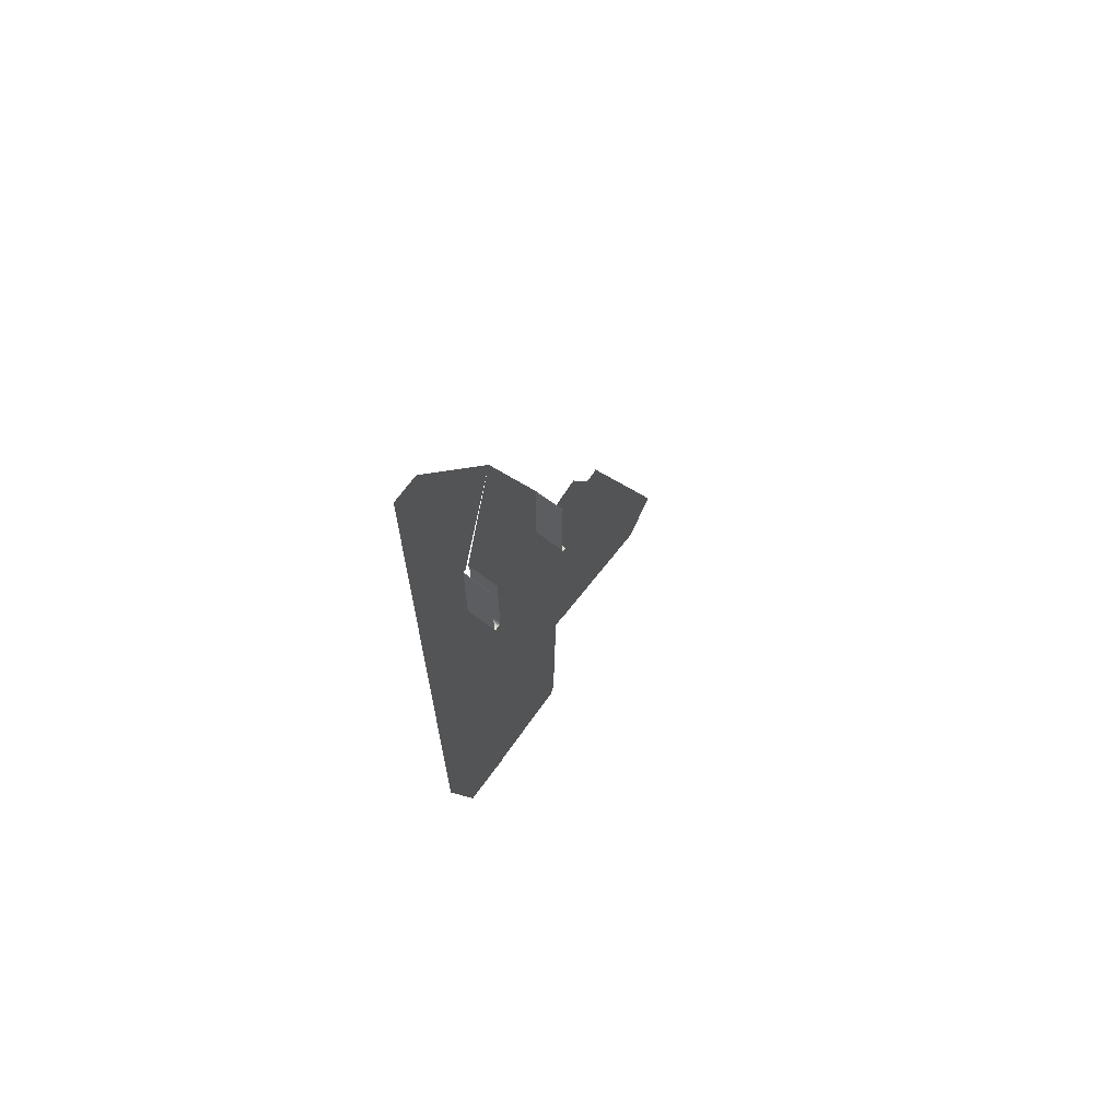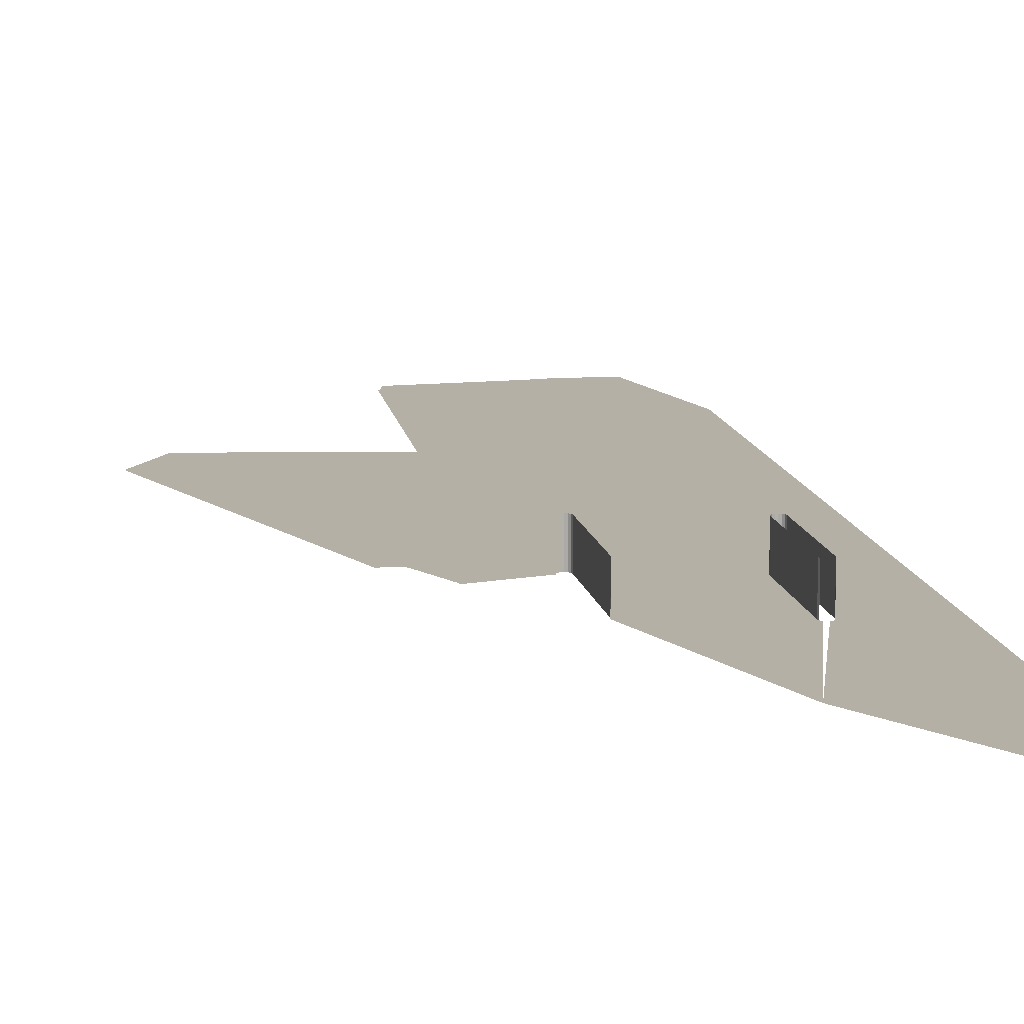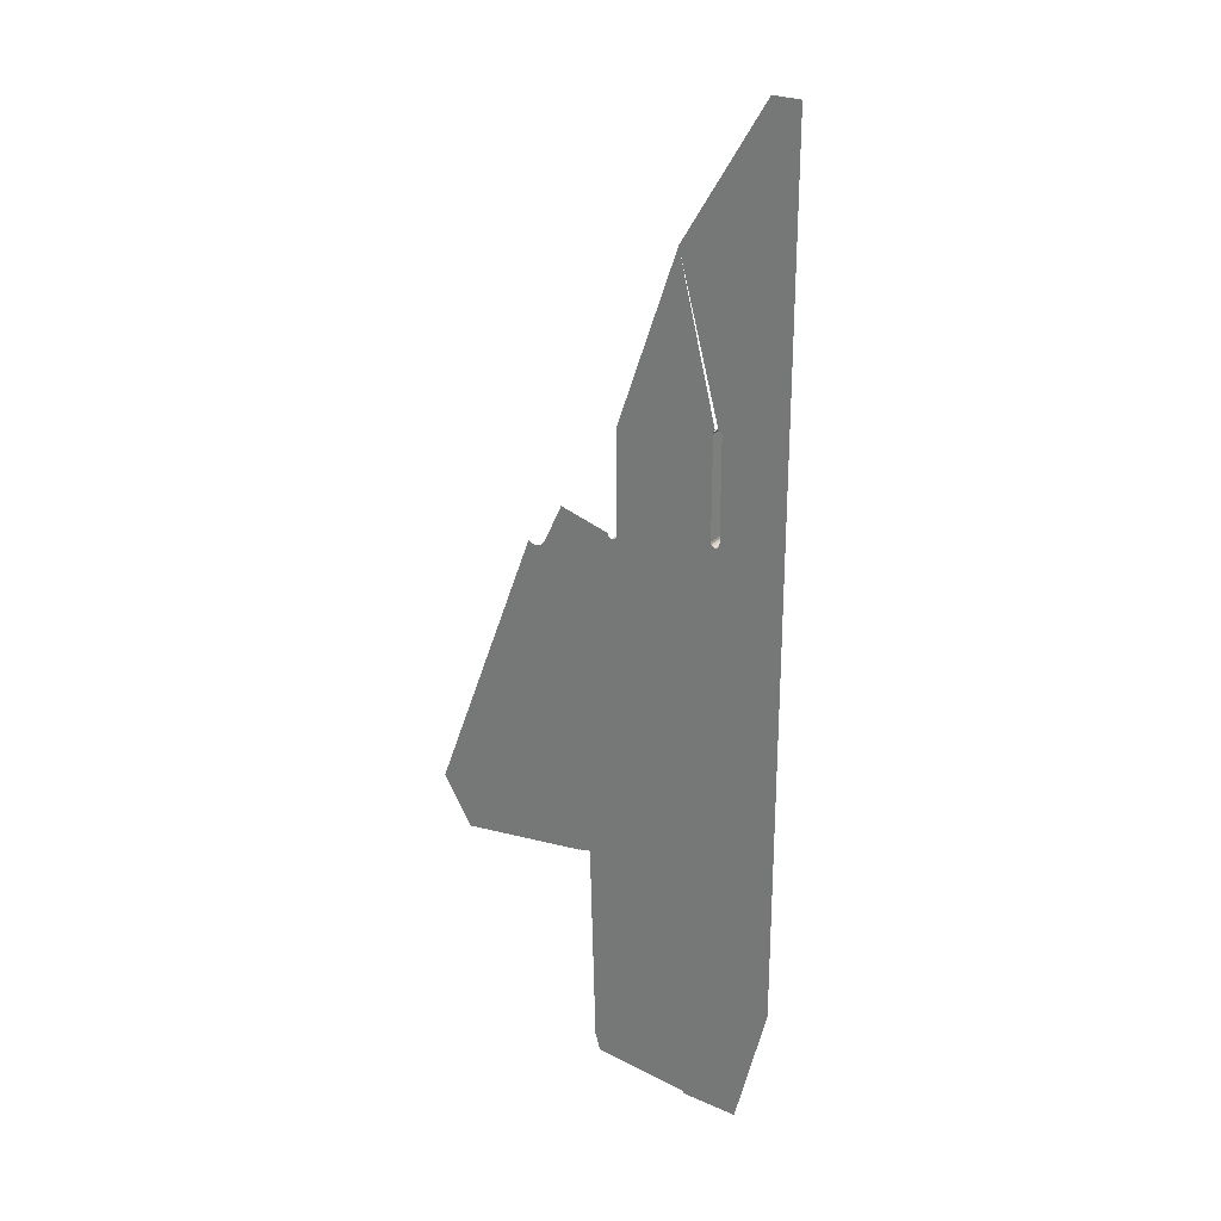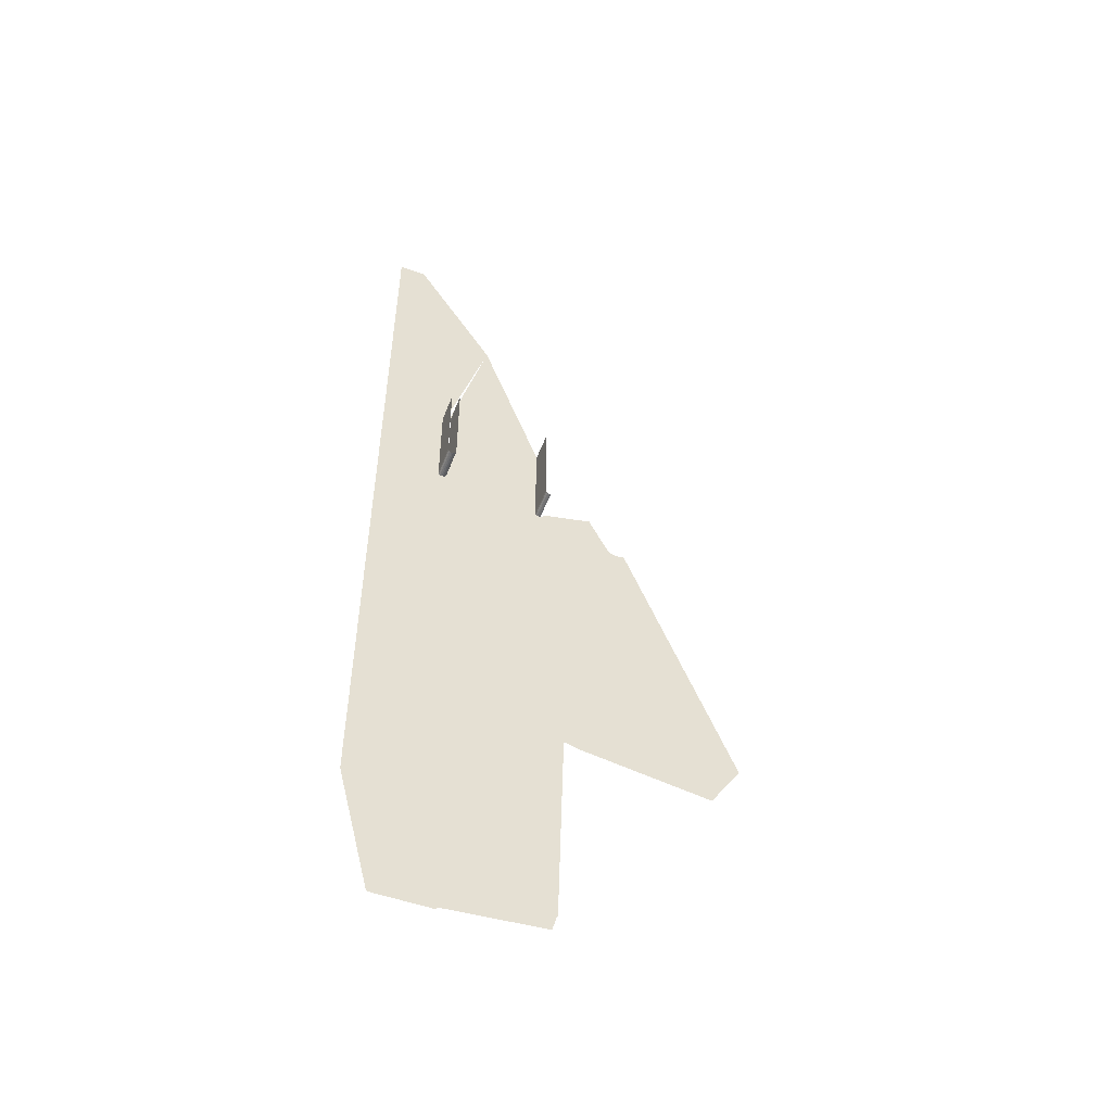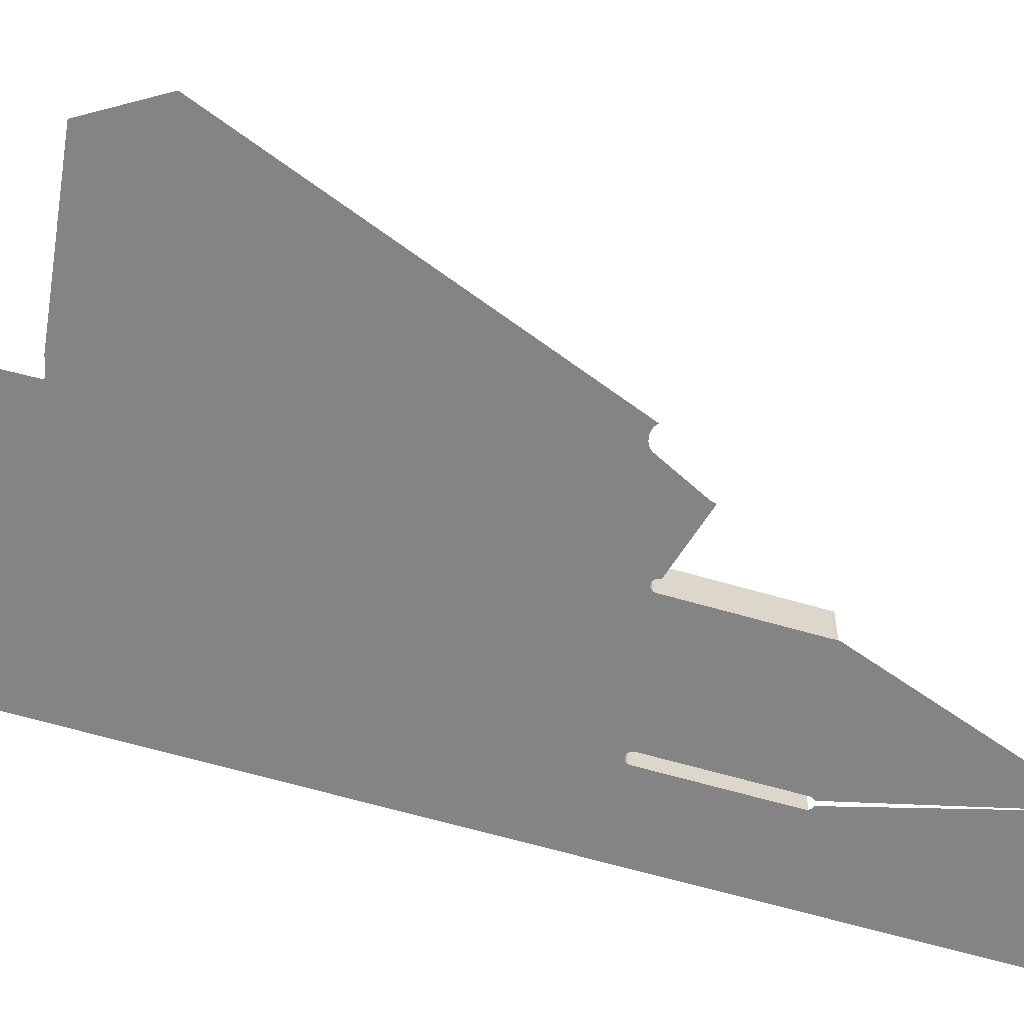
<metadata>
{"format":"obj","ext":"obj","renderer":"f3d","projection":"perspective","resolution":1024,"background":"white","views":[{"elev":69.2,"azim":-53.8,"up":"+Y"},{"elev":11.7,"azim":170.3,"up":"+Z"},{"elev":26.6,"azim":-145.6,"up":"+Y"},{"elev":-53.0,"azim":-20.7,"up":"+Y"},{"elev":-61.3,"azim":73.3,"up":"+Z"}]}
</metadata>
<code>
o LM_L_LLO_Playfield
v 39.21 1322 5.176e-06
v 25.43 1094 3.451e-06
v 26.14 1094 3.451e-06
v 38.15 1323 5.176e-06
v 24.92 1095 3.451e-06
v 25.43 1094 3.451e-06
v 24.73 1096 3.451e-06
v 24.92 1095 3.451e-06
v 37.38 1324 5.176e-06
v 39.21 1322 5.176e-06
v 26.14 1094 3.451e-06
v 68.36 1094 7.886e-06
v 68.36 1094 7.886e-06
v 68.96 1094 7.886e-06
v 61.21 1322 7.394e-06
v 61.91 1322 7.394e-06
v 68.96 1094 7.886e-06
v 69.66 1094 7.886e-06
v 62.26 1323 7.394e-06
v 69.66 1094 7.886e-06
v 70.17 1095 7.886e-06
v 63.03 1324 7.394e-06
v 70.17 1095 7.886e-06
v 70.36 1096 7.886e-06
v 108.4 1099 1.149e-05
v 101.4 1328 1.1e-05
v 70.36 1096 7.886e-06
v 146.4 1102 1.51e-05
v 101.4 1328 1.1e-05
v 108.4 1099 1.149e-05
v 24.73 1096 3.451e-06
v 37.1 1325 5.176e-06
v 0 1194 -0
v 101.4 1328 1.1e-05
v 146.4 1102 1.51e-05
v 146.4 1104 1.51e-05
v 101.4 1329 1.1e-05
v 146.4 1104 1.51e-05
v 149 1113 1.51e-05
v 102.6 1333 1.1e-05
v 149 1113 1.51e-05
v 149.9 1115 1.639e-05
v 39.21 1322 5.176e-06
v 38.85 1322 5.176e-06
v 25.43 1094 3.451e-06
v 38.15 1323 5.176e-06
v 25.43 1094 3.451e-06
v 38.85 1322 5.176e-06
v 38.15 1323 5.176e-06
v 37.89 1323 5.176e-06
v 24.92 1095 3.451e-06
v 37.38 1324 5.176e-06
v 24.92 1095 3.451e-06
v 37.89 1323 5.176e-06
v 37.29 1324 5.176e-06
v 24.73 1096 3.451e-06
v 37.38 1324 5.176e-06
v 37.1 1325 5.176e-06
v 24.73 1096 3.451e-06
v 37.29 1324 5.176e-06
v 60.32 1322 7.394e-06
v 39.21 1322 5.176e-06
v 68.36 1094 7.886e-06
v 60.32 1322 7.394e-06
v 68.36 1094 7.886e-06
v 60.91 1322 7.394e-06
v 60.91 1322 7.394e-06
v 68.36 1094 7.886e-06
v 61.21 1322 7.394e-06
v 61.21 1322 7.394e-06
v 68.96 1094 7.886e-06
v 61.91 1322 7.394e-06
v 61.91 1322 7.394e-06
v 69.66 1094 7.886e-06
v 62.26 1323 7.394e-06
v 70.17 1095 7.886e-06
v 62.52 1323 7.394e-06
v 62.26 1323 7.394e-06
v 62.52 1323 7.394e-06
v 70.17 1095 7.886e-06
v 63.03 1324 7.394e-06
v 70.36 1096 7.886e-06
v 63.13 1324 7.394e-06
v 63.03 1324 7.394e-06
v 63.13 1324 7.394e-06
v 63.32 1325 7.394e-06
v 70.36 1096 7.886e-06
v 101.4 1328 1.1e-05
v 63.32 1325 7.394e-06
v 154.3 1278 1.653e-05
v 103.1 1334 1.165e-05
v 149.9 1115 1.639e-05
v 146.4 1104 1.51e-05
v 101.4 1329 1.1e-05
v 101.4 1328 1.1e-05
v 149 1113 1.51e-05
v 102.6 1333 1.1e-05
v 101.4 1329 1.1e-05
v 149.9 1115 1.639e-05
v 103.1 1334 1.165e-05
v 102.6 1333 1.1e-05
v 0 1194 -0
v 24.73 1374 3.451e-06
v 0 1333 -0
v 37.1 1325 5.176e-06
v 24.73 1374 3.451e-06
v 0 1194 -0
v 155 1278 1.653e-05
v 158.7 1441 1.667e-05
v 154.3 1278 1.653e-05
v 164.2 1276 1.696e-05
v 158.7 1441 1.667e-05
v 163.5 1276 1.653e-05
v 163.5 1276 1.653e-05
v 158.7 1441 1.667e-05
v 158.7 1278 1.667e-05
v 155.9 1278 1.653e-05
v 158.7 1441 1.667e-05
v 155 1278 1.653e-05
v 155.9 1278 1.653e-05
v 158.7 1278 1.667e-05
v 158.7 1441 1.667e-05
v 264.9 1261 2.782e-05
v 158.7 1441 1.667e-05
v 164.2 1276 1.696e-05
v 154.3 1278 1.653e-05
v 158.7 1441 1.667e-05
v 103.1 1334 1.165e-05
v 24.73 1374 3.451e-06
v 0 1472 -0
v 0 1333 -0
v 264.9 1261 2.782e-05
v 288.2 1299 2.963e-05
v 158.7 1441 1.667e-05
v 39.21 1322 5.176e-06
v 52.27 1550 6.902e-06
v 38.85 1322 5.176e-06
v 38.85 1322 5.176e-06
v 52.27 1550 6.902e-06
v 38.15 1323 5.176e-06
v 38.15 1323 5.176e-06
v 50.87 1551 6.902e-06
v 37.89 1323 5.176e-06
v 50.87 1551 6.902e-06
v 37.38 1324 5.176e-06
v 49.84 1552 6.902e-06
v 37.29 1324 5.176e-06
v 37.1 1325 5.176e-06
v 37.29 1324 5.176e-06
v 49.84 1552 6.902e-06
v 52.27 1550 6.902e-06
v 39.21 1322 5.176e-06
v 60.32 1322 7.394e-06
v 53.46 1550 6.902e-06
v 53.46 1550 6.902e-06
v 61.91 1322 7.394e-06
v 53.46 1550 6.902e-06
v 61.21 1322 7.394e-06
v 62.26 1323 7.394e-06
v 54.87 1551 6.902e-06
v 61.91 1322 7.394e-06
v 62.52 1323 7.394e-06
v 54.87 1551 6.902e-06
v 62.26 1323 7.394e-06
v 63.03 1324 7.394e-06
v 54.87 1551 6.902e-06
v 62.52 1323 7.394e-06
v 63.13 1324 7.394e-06
v 55.89 1552 6.902e-06
v 63.03 1324 7.394e-06
v 63.13 1324 7.394e-06
v 63.32 1325 7.394e-06
v 56.27 1554 6.902e-06
v 101.4 1328 1.1e-05
v 56.27 1554 6.902e-06
v 63.32 1325 7.394e-06
v 37.1 1325 5.176e-06
v 49.46 1554 6.902e-06
v 24.73 1374 3.451e-06
v 101.4 1329 1.1e-05
v 56.27 1554 6.902e-06
v 101.4 1328 1.1e-05
v 102.6 1333 1.1e-05
v 56.27 1554 6.902e-06
v 101.4 1329 1.1e-05
v 103.1 1334 1.165e-05
v 56.27 1554 6.902e-06
v 102.6 1333 1.1e-05
v 24.73 1374 3.451e-06
v 49.46 1554 6.902e-06
v 0 1472 -0
v 158.7 1441 1.667e-05
v 56.27 1554 6.902e-06
v 103.1 1334 1.165e-05
v 288.2 1299 2.963e-05
v 205.4 1516 2.027e-05
v 158.7 1441 1.667e-05
v 52.27 1550 6.902e-06
v 50.87 1551 6.902e-06
v 38.15 1323 5.176e-06
v 50.87 1551 6.902e-06
v 49.84 1552 6.902e-06
v 37.38 1324 5.176e-06
v 49.84 1552 6.902e-06
v 49.46 1554 6.902e-06
v 37.1 1325 5.176e-06
v 53.46 1550 6.902e-06
v 52.27 1550 6.902e-06
v 60.32 1322 7.394e-06
v 61.91 1322 7.394e-06
v 54.87 1551 6.902e-06
v 53.46 1550 6.902e-06
v 63.03 1324 7.394e-06
v 55.89 1552 6.902e-06
v 54.87 1551 6.902e-06
v 56.27 1554 6.902e-06
v 55.89 1552 6.902e-06
v 63.13 1324 7.394e-06
v 52.27 1550 23.53
v 50.87 1551 23.53
v 50.87 1551 6.902e-06
v 53.46 1550 23.53
v 52.27 1550 23.53
v 52.27 1550 6.902e-06
v 50.87 1551 23.53
v 49.84 1552 23.53
v 49.84 1552 6.902e-06
v 54.87 1551 23.53
v 53.46 1550 23.53
v 53.46 1550 6.902e-06
v 49.84 1552 23.53
v 49.46 1554 23.53
v 49.46 1554 6.902e-06
v 55.89 1552 23.53
v 54.87 1551 23.53
v 54.87 1551 6.902e-06
v 56.27 1554 23.53
v 55.89 1552 23.53
v 55.89 1552 6.902e-06
v 134 1535 23.53
v 132.6 1536 23.53
v 132.6 1536 1.467e-05
v 135.2 1535 23.53
v 134 1535 23.53
v 134 1535 1.467e-05
v 132.6 1536 23.53
v 131.6 1537 23.53
v 131.6 1537 1.467e-05
v 131.6 1537 23.53
v 131.2 1539 23.53
v 131.2 1539 1.467e-05
v 199.3 1514 2.027e-05
v 196.8 1514 2.027e-05
v 158.7 1441 1.667e-05
v 196.8 1514 2.027e-05
v 194.8 1515 1.984e-05
v 158.7 1441 1.667e-05
v 201.7 1514 2.027e-05
v 199.3 1514 2.027e-05
v 158.7 1441 1.667e-05
v 194.8 1515 1.984e-05
v 193.4 1516 1.984e-05
v 158.7 1441 1.667e-05
v 52.27 1550 6.902e-06
v 50.87 1551 6.902e-06
v 50.87 1551 23.53
v 49.84 1552 6.902e-06
v 53.46 1550 6.902e-06
v 53.46 1550 23.53
v 52.27 1550 6.902e-06
v 203.3 1515 2.114e-05
v 201.7 1514 2.027e-05
v 158.7 1441 1.667e-05
v 193.4 1516 1.984e-05
v 192.4 1518 1.984e-05
v 158.7 1441 1.667e-05
v 56.27 1554 6.902e-06
v 158.7 1441 1.667e-05
v 132.6 1536 1.467e-05
v 0 1472 -0
v 49.46 1554 6.902e-06
v 0 1611 -0
v 54.87 1551 6.902e-06
v 205.4 1516 2.027e-05
v 203.3 1515 2.114e-05
v 158.7 1441 1.667e-05
v 49.84 1552 6.902e-06
v 49.84 1552 23.53
v 49.46 1554 6.902e-06
v 132.6 1536 1.467e-05
v 158.7 1441 1.667e-05
v 134 1535 1.467e-05
v 134 1535 1.467e-05
v 158.7 1441 1.667e-05
v 135.2 1535 1.467e-05
v 55.89 1552 6.902e-06
v 55.89 1552 23.53
v 54.87 1551 6.902e-06
v 135.2 1535 1.467e-05
v 158.7 1441 1.667e-05
v 136.6 1536 1.725e-05
v 158.7 1441 1.667e-05
v 137.7 1537 1.725e-05
v 136.6 1536 1.725e-05
v 56.27 1554 6.902e-06
v 158.7 1441 1.667e-05
v 138 1539 1.725e-05
v 137.7 1537 1.725e-05
v 192.4 1518 1.984e-05
v 178.3 1546 1.812e-05
v 158.7 1441 1.667e-05
v 56.27 1630 23.53
v 56.27 1554 23.53
v 56.27 1554 6.902e-06
v 134 1535 1.467e-05
v 134 1535 23.53
v 132.6 1536 1.467e-05
v 135.2 1535 1.467e-05
v 177.5 1549 1.769e-05
v 138 1539 1.725e-05
v 158.7 1441 1.667e-05
v 132.6 1536 1.467e-05
v 131.6 1537 1.467e-05
v 131.6 1537 23.53
v 131.2 1539 1.467e-05
v 178.3 1546 1.812e-05
v 177.8 1548 1.596e-05
v 158.7 1441 1.667e-05
v 177.8 1548 1.596e-05
v 177.5 1549 1.769e-05
v 158.7 1441 1.667e-05
v 49.46 1554 6.902e-06
v 49.46 1554 23.53
v 49.46 1630 6.902e-06
v 131.6 1537 1.467e-05
v 56.27 1554 6.902e-06
v 132.6 1536 1.467e-05
v 131.6 1537 1.467e-05
v 131.2 1539 1.467e-05
v 56.27 1554 6.902e-06
v 49.46 1630 23.53
v 131.2 1539 1.467e-05
v 131.2 1539 23.53
v 131.2 1615 1.725e-05
v 131.2 1539 23.53
v 131.2 1615 23.53
v 131.2 1615 1.725e-05
v 56.27 1630 6.902e-06
v 131.2 1615 1.725e-05
v 56.27 1554 6.902e-06
v 131.2 1539 1.467e-05
v 49.46 1630 23.53
v 49.84 1632 23.53
v 49.84 1632 6.902e-06
v 55.89 1632 23.53
v 56.27 1630 23.53
v 56.27 1630 6.902e-06
v 131.2 1615 23.53
v 131.6 1617 23.53
v 131.6 1617 1.725e-05
v 49.46 1630 6.902e-06
v 49.46 1630 23.53
v 49.84 1632 6.902e-06
v 131.2 1615 1.725e-05
v 56.27 1630 6.902e-06
v 56.27 1554 6.902e-06
v 55.89 1632 6.902e-06
v 49.46 1554 6.902e-06
v 0 1750 -0
v 0 1611 -0
v 131.2 1615 1.725e-05
v 49.46 1554 6.902e-06
v 49.46 1630 6.902e-06
v 0 1750 -0
v 131.2 1615 1.725e-05
v 55.89 1632 6.902e-06
v 56.27 1630 6.902e-06
v 131.2 1615 1.725e-05
v 54.87 1633 6.902e-06
v 55.89 1632 6.902e-06
v 49.84 1632 6.902e-06
v 0 1750 -0
v 49.46 1630 6.902e-06
v 50.87 1633 6.902e-06
v 0 1750 -0
v 49.84 1632 6.902e-06
v 52.27 1633 6.902e-06
v 0 1750 -0
v 50.87 1633 6.902e-06
v 131.2 1615 1.725e-05
v 84.45 1750 8.871e-06
v 54.87 1633 6.902e-06
v 84.45 1750 8.871e-06
v 131.2 1615 1.725e-05
v 131.6 1617 1.725e-05
v 84.45 1750 8.871e-06
v 0 1750 -0
v 52.27 1633 6.902e-06
v 0 1750 -0
v 84.45 1750 8.871e-06
v 21.11 1853 2.217e-06
v 21.11 1853 2.217e-06
v 0 1853 -0
v 0 1750 -0
f 3 2 1
f 6 5 4
f 9 8 7
f 12 11 10
f 15 14 13
f 18 17 16
f 21 20 19
f 24 23 22
f 27 26 25
f 30 29 28
f 33 32 31
f 36 35 34
f 39 38 37
f 42 41 40
f 45 44 43
f 48 47 46
f 51 50 49
f 54 53 52
f 57 56 55
f 60 59 58
f 63 62 61
f 66 65 64
f 69 68 67
f 72 71 70
f 75 74 73
f 78 77 76
f 81 80 79
f 84 83 82
f 86 24 85
f 89 88 87
f 92 91 90
f 95 94 93
f 98 97 96
f 101 100 99
f 104 103 102
f 107 106 105
f 110 109 108
f 113 112 111
f 116 115 114
f 119 118 117
f 122 121 120
f 125 124 123
f 128 127 126
f 131 130 129
f 134 133 132
f 137 136 135
f 140 139 138
f 143 142 141
f 52 144 54
f 147 146 145
f 150 149 148
f 153 152 151
f 64 154 66
f 67 155 69
f 158 157 156
f 161 160 159
f 164 163 162
f 167 166 165
f 170 169 168
f 173 172 171
f 176 175 174
f 179 178 177
f 182 181 180
f 185 184 183
f 188 187 186
f 191 190 189
f 194 193 192
f 197 196 195
f 200 199 198
f 203 202 201
f 206 205 204
f 209 208 207
f 212 211 210
f 215 214 213
f 218 217 216
f 221 220 219
f 224 223 222
f 227 226 225
f 230 229 228
f 233 232 231
f 236 235 234
f 239 238 237
f 242 241 240
f 245 244 243
f 248 247 246
f 251 250 249
f 254 253 252
f 257 256 255
f 260 259 258
f 263 262 261
f 221 219 264
f 267 266 265
f 270 269 268
f 273 272 271
f 276 275 274
f 279 278 277
f 282 281 280
f 230 228 283
f 286 285 284
f 289 288 287
f 292 291 290
f 295 294 293
f 298 297 296
f 301 300 299
f 304 303 302
f 239 237 305
f 308 307 306
f 311 310 309
f 314 313 312
f 317 316 315
f 245 243 318
f 321 320 319
f 248 246 322
f 325 324 323
f 328 327 326
f 331 330 329
f 334 333 332
f 337 336 335
f 340 339 338
f 334 341 333
f 344 343 342
f 347 346 345
f 314 312 348
f 351 350 349
f 354 353 352
f 357 356 355
f 360 359 358
f 363 362 361
f 366 365 364
f 357 355 367
f 370 369 368
f 360 358 371
f 374 373 372
f 377 376 375
f 380 379 378
f 383 382 381
f 386 385 384
f 389 388 387
f 392 391 390
f 395 394 393
f 398 397 396
f 401 400 399
f 404 403 402

</code>
